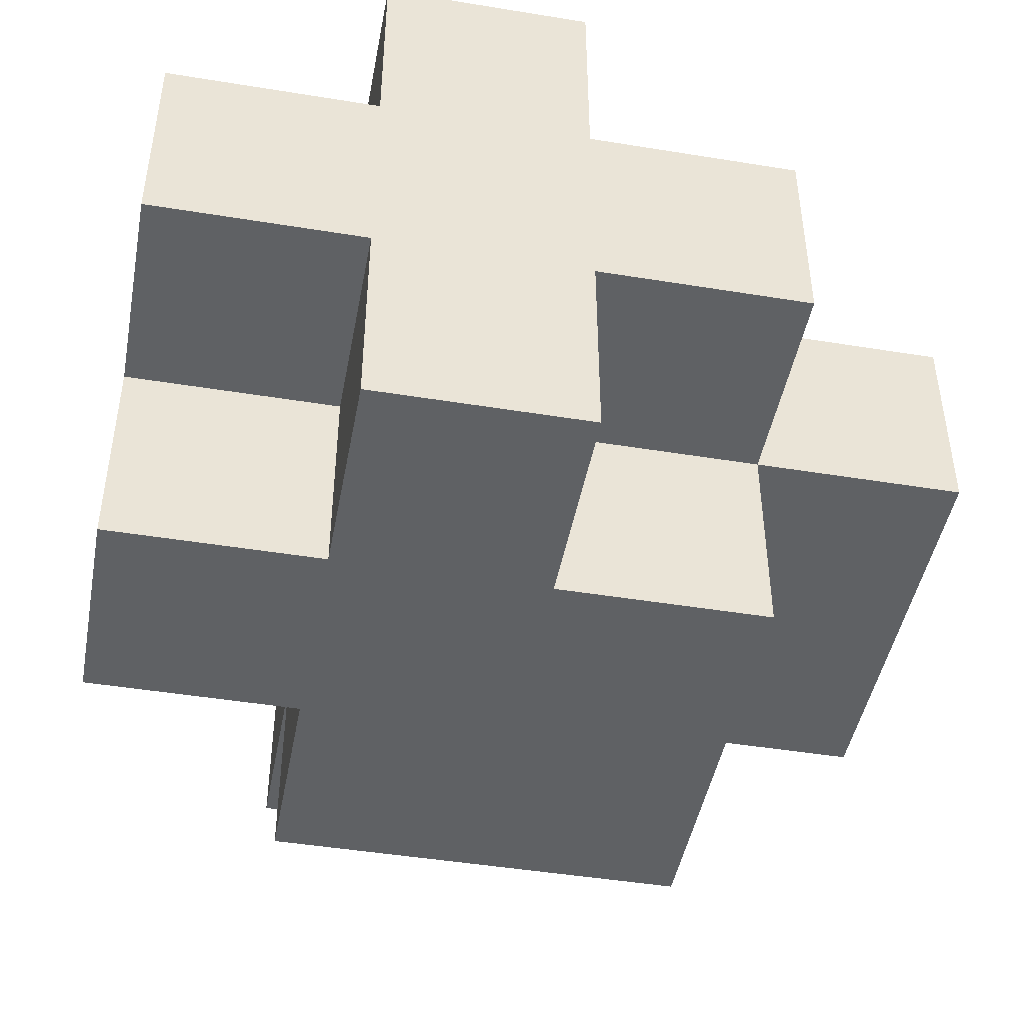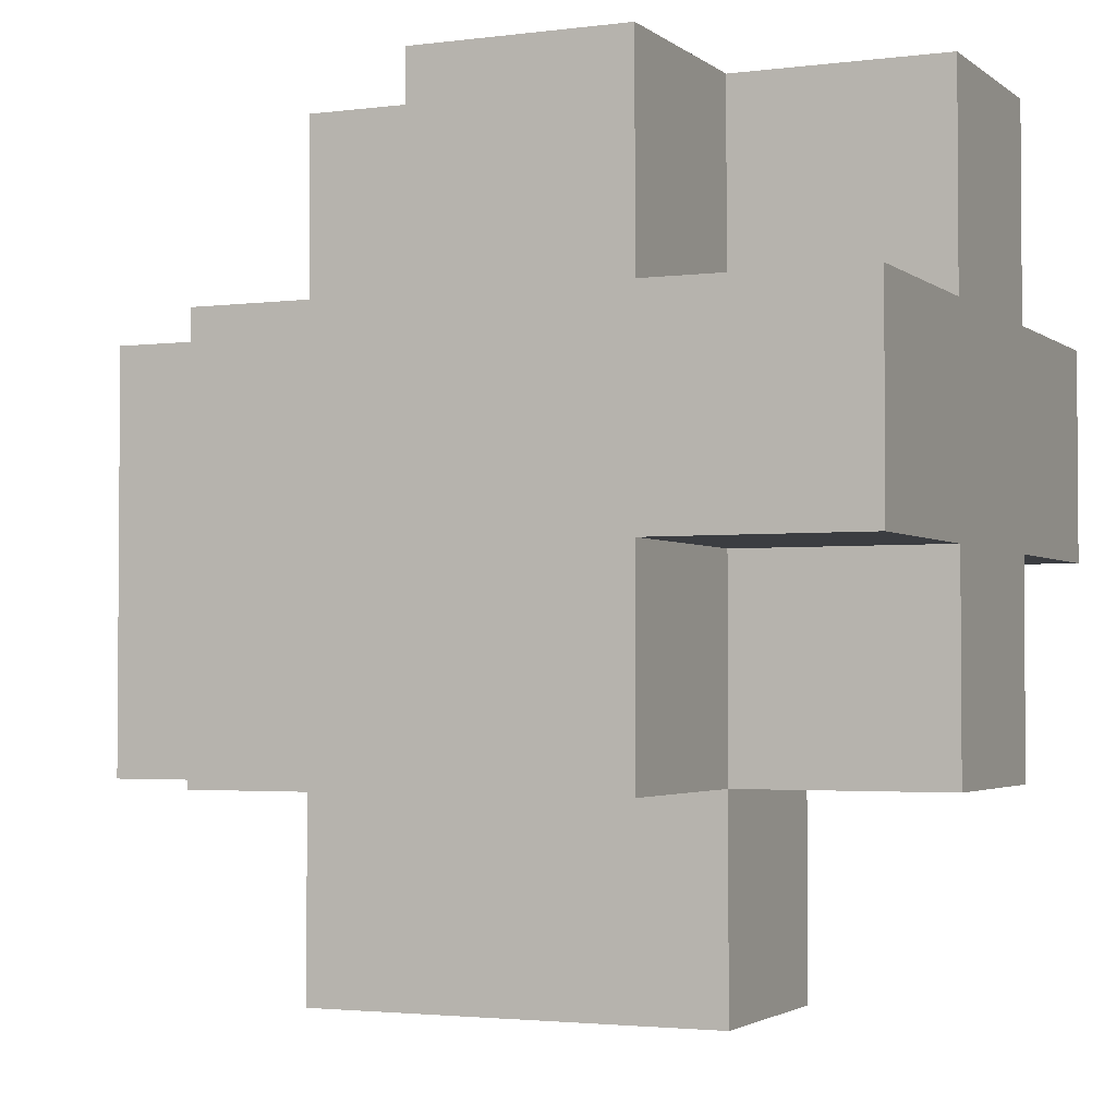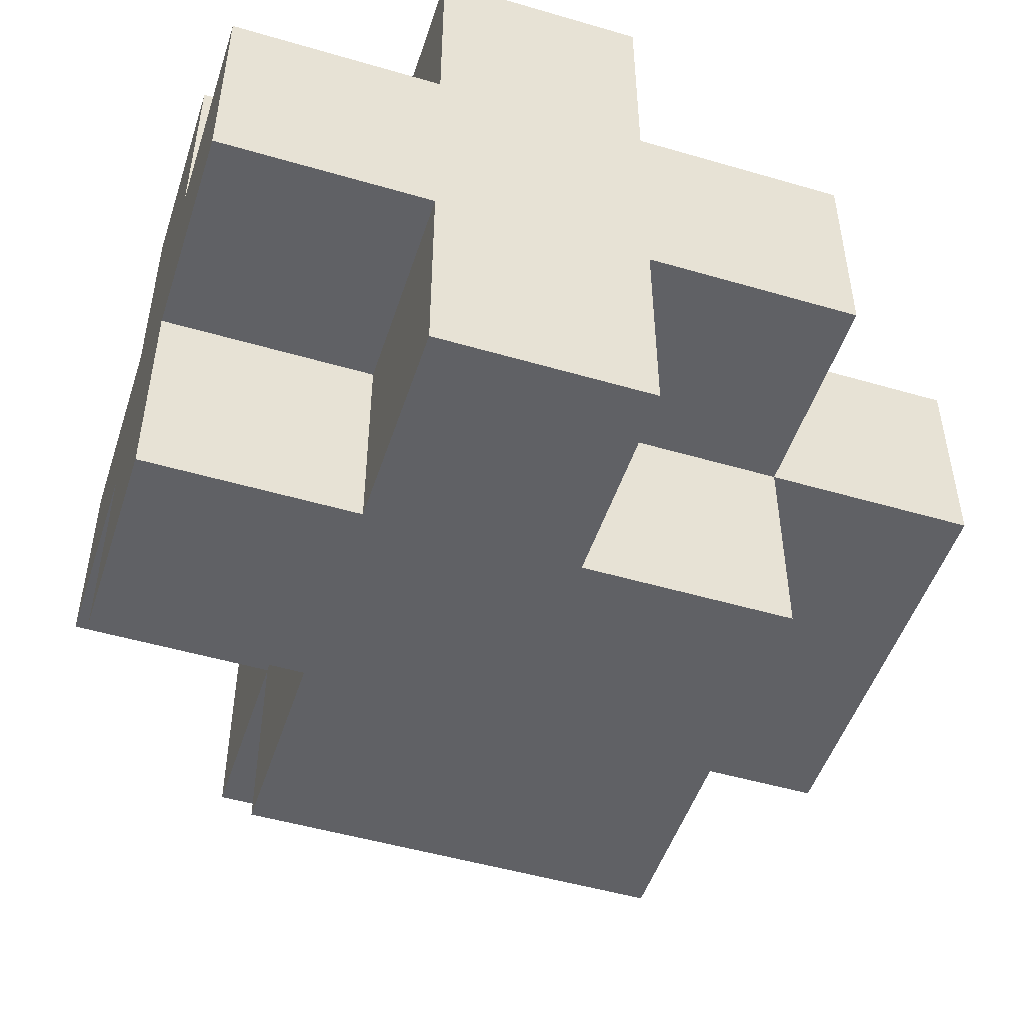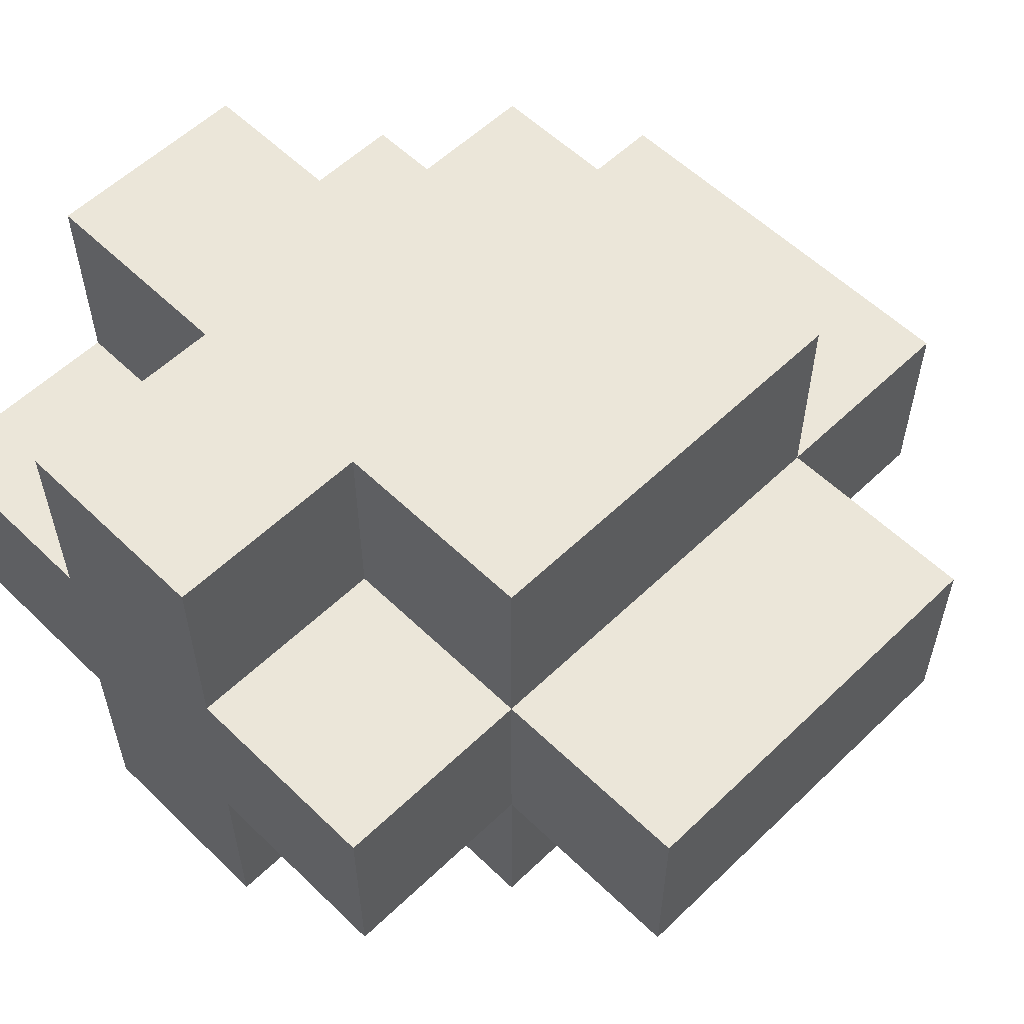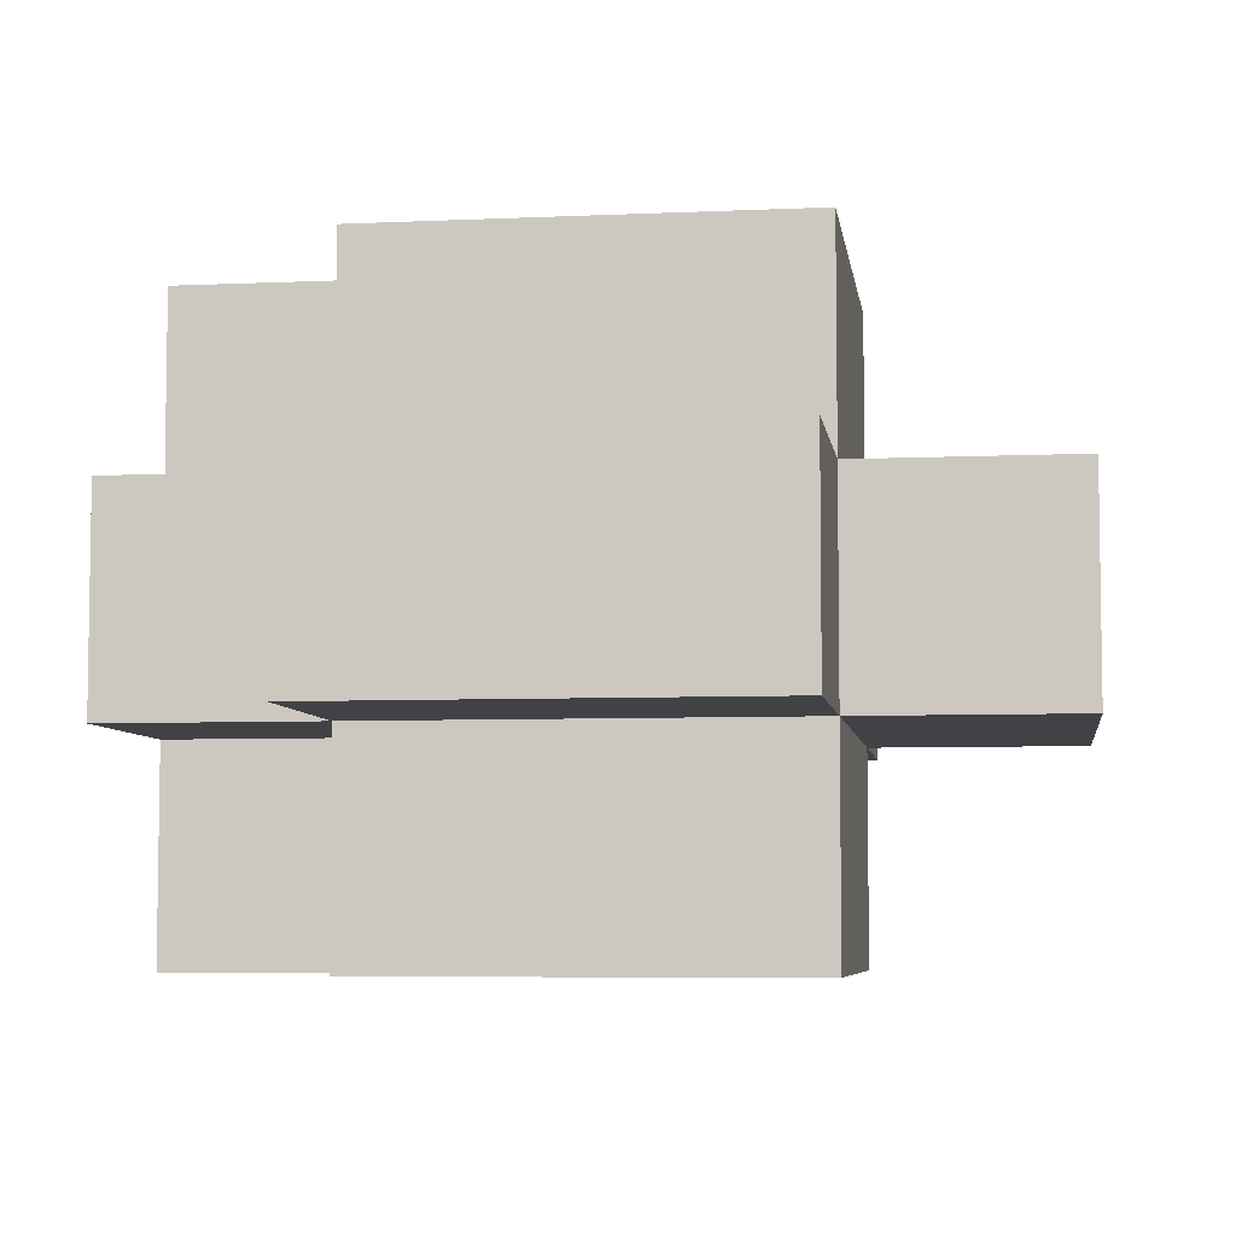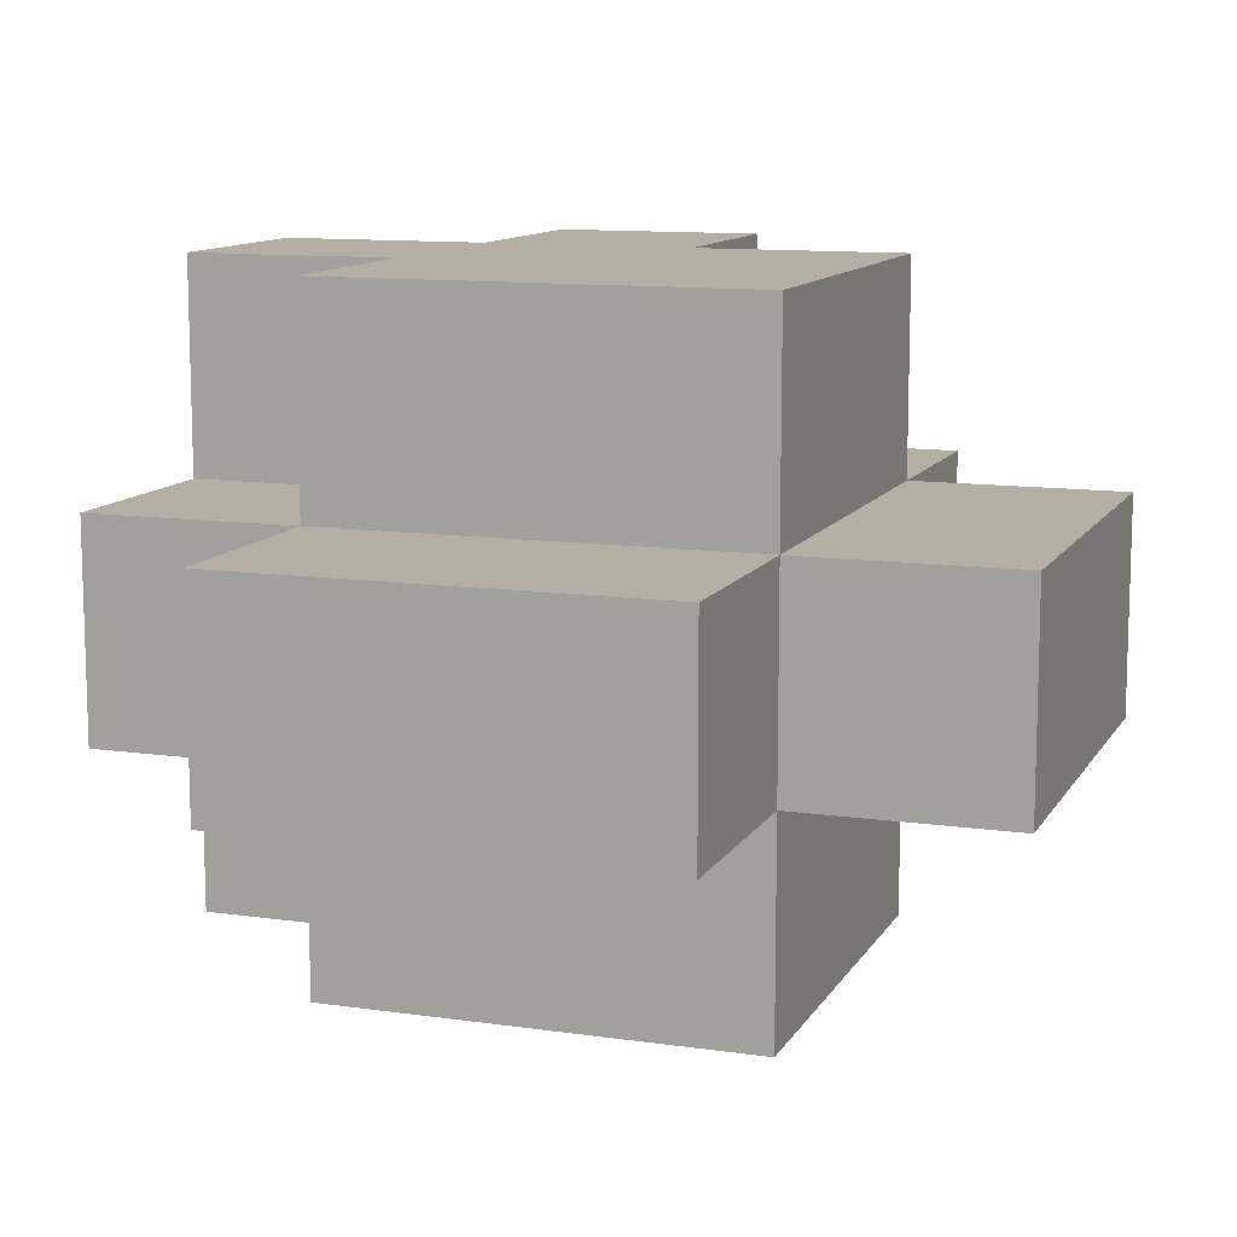
<metadata>
{"format":"obj","ext":"obj","renderer":"f3d","projection":"perspective","resolution":1024,"background":"white","views":[{"elev":-45.9,"azim":79.4,"up":"+Y"},{"elev":-2.6,"azim":24.2,"up":"+Z"},{"elev":-49.7,"azim":72.1,"up":"+Y"},{"elev":57.0,"azim":135.1,"up":"+Y"},{"elev":-6.1,"azim":-172.1,"up":"+Y"},{"elev":11.3,"azim":-160.6,"up":"+Y"}]}
</metadata>
<code>
g slimePickup
v -2 1 1
v -2 1 -1
v -2 2 1
v -2 2 -1
v -1 0 1
v -1 0 -1
v -1 1 2
v -1 1 1
v -1 1 -1
v -1 1 -2
v -1 2 2
v -1 2 1
v -1 2 -1
v -1 2 -2
v -1 3 1
v -1 3 -1
v 0 0 2
v 0 0 1
v 0 1 2
v 0 1 1
v 0 2 2
v 0 2 1
v 0 3 2
v 0 3 1
v 1 0 2
v 1 0 1
v 1 0 -0
v 1 0 -1
v 1 1 2
v 1 1 1
v 1 1 -0
v 1 1 -1
v 1 1 -2
v 1 2 2
v 1 2 1
v 1 2 -0
v 1 2 -1
v 1 2 -2
v 1 3 2
v 1 3 1
v 1 3 -0
v 1 3 -1
v 2 0 1
v 2 0 -0
v 2 1 2
v 2 1 1
v 2 1 -0
v 2 1 -1
v 2 2 2
v 2 2 1
v 2 2 -0
v 2 2 -1
v 2 3 1
v 2 3 -0
v -1 1 2
v -1 2 2
v 0 0 2
v 0 1 2
v 0 2 2
v 0 3 2
v 1 0 2
v 1 1 2
v 1 2 2
v 1 3 2
v 2 1 2
v 2 2 2
v -2 1 1
v -2 2 1
v -1 0 1
v -1 1 1
v -1 2 1
v -1 3 1
v 0 0 1
v 0 1 1
v 0 2 1
v 0 3 1
v 1 0 1
v 1 1 1
v 1 2 1
v 1 3 1
v 2 0 1
v 2 1 1
v 2 2 1
v 2 3 1
v 1 0 -0
v 1 1 -0
v 1 2 -0
v 1 3 -0
v 2 0 -0
v 2 1 -0
v 2 2 -0
v 2 3 -0
v -2 1 -1
v -2 2 -1
v -1 0 -1
v -1 1 -1
v -1 2 -1
v -1 3 -1
v 1 0 -1
v 1 1 -1
v 1 2 -1
v 1 3 -1
v 2 1 -1
v 2 2 -1
v -1 1 -2
v -1 2 -2
v 1 1 -2
v 1 2 -2
v 0 0 2
v 1 0 2
v -1 0 1
v 0 0 1
v 1 0 1
v 2 0 1
v 1 0 -0
v 2 0 -0
v -1 0 -1
v 1 0 -1
v -1 1 2
v 0 1 2
v 1 1 2
v 2 1 2
v -2 1 1
v -1 1 1
v 0 1 1
v 1 1 1
v 2 1 1
v 1 1 -0
v 2 1 -0
v -2 1 -1
v -1 1 -1
v 1 1 -1
v 2 1 -1
v -1 1 -2
v 1 1 -2
v -1 2 2
v 0 2 2
v 1 2 2
v 2 2 2
v -2 2 1
v -1 2 1
v 0 2 1
v 1 2 1
v 2 2 1
v 1 2 -0
v 2 2 -0
v -2 2 -1
v -1 2 -1
v 1 2 -1
v 2 2 -1
v -1 2 -2
v 1 2 -2
v 0 3 2
v 1 3 2
v -1 3 1
v 0 3 1
v 1 3 1
v 2 3 1
v 1 3 -0
v 2 3 -0
v -1 3 -1
v 1 3 -1
f 3 2 1
f 4 2 3
f 8 6 5
f 9 6 8
f 11 8 7
f 12 8 11
f 13 10 9
f 14 10 13
f 15 13 12
f 16 13 15
f 19 18 17
f 20 18 19
f 23 22 21
f 24 22 23
f 25 26 29
f 29 26 30
f 27 28 31
f 31 28 32
f 32 33 37
f 37 33 38
f 34 35 39
f 39 35 40
f 36 37 41
f 41 37 42
f 43 44 46
f 46 44 47
f 45 46 49
f 47 48 49
f 46 47 49
f 49 48 50
f 50 48 51
f 51 48 52
f 50 51 53
f 53 51 54
f 58 56 55
f 59 56 58
f 61 58 57
f 61 60 59
f 61 59 58
f 62 60 61
f 63 60 62
f 64 60 63
f 65 63 62
f 66 63 65
f 70 68 67
f 71 68 70
f 73 70 69
f 74 70 73
f 75 72 71
f 76 72 75
f 81 78 77
f 82 78 81
f 83 80 79
f 84 80 83
f 85 86 89
f 89 86 90
f 87 88 91
f 91 88 92
f 93 94 96
f 96 94 97
f 95 96 99
f 99 96 100
f 97 98 101
f 101 98 102
f 100 101 103
f 103 101 104
f 105 106 107
f 107 106 108
f 112 110 109
f 113 110 112
f 115 112 111
f 115 114 113
f 115 113 112
f 116 114 115
f 117 115 111
f 118 115 117
f 124 120 119
f 125 120 124
f 126 122 121
f 127 122 126
f 130 124 123
f 131 124 130
f 132 129 128
f 133 129 132
f 134 132 131
f 135 132 134
f 136 137 141
f 141 137 142
f 138 139 143
f 143 139 144
f 140 141 147
f 147 141 148
f 145 146 149
f 149 146 150
f 148 149 151
f 151 149 152
f 153 154 156
f 156 154 157
f 155 156 159
f 157 158 159
f 156 157 159
f 159 158 160
f 155 159 161
f 161 159 162

</code>
